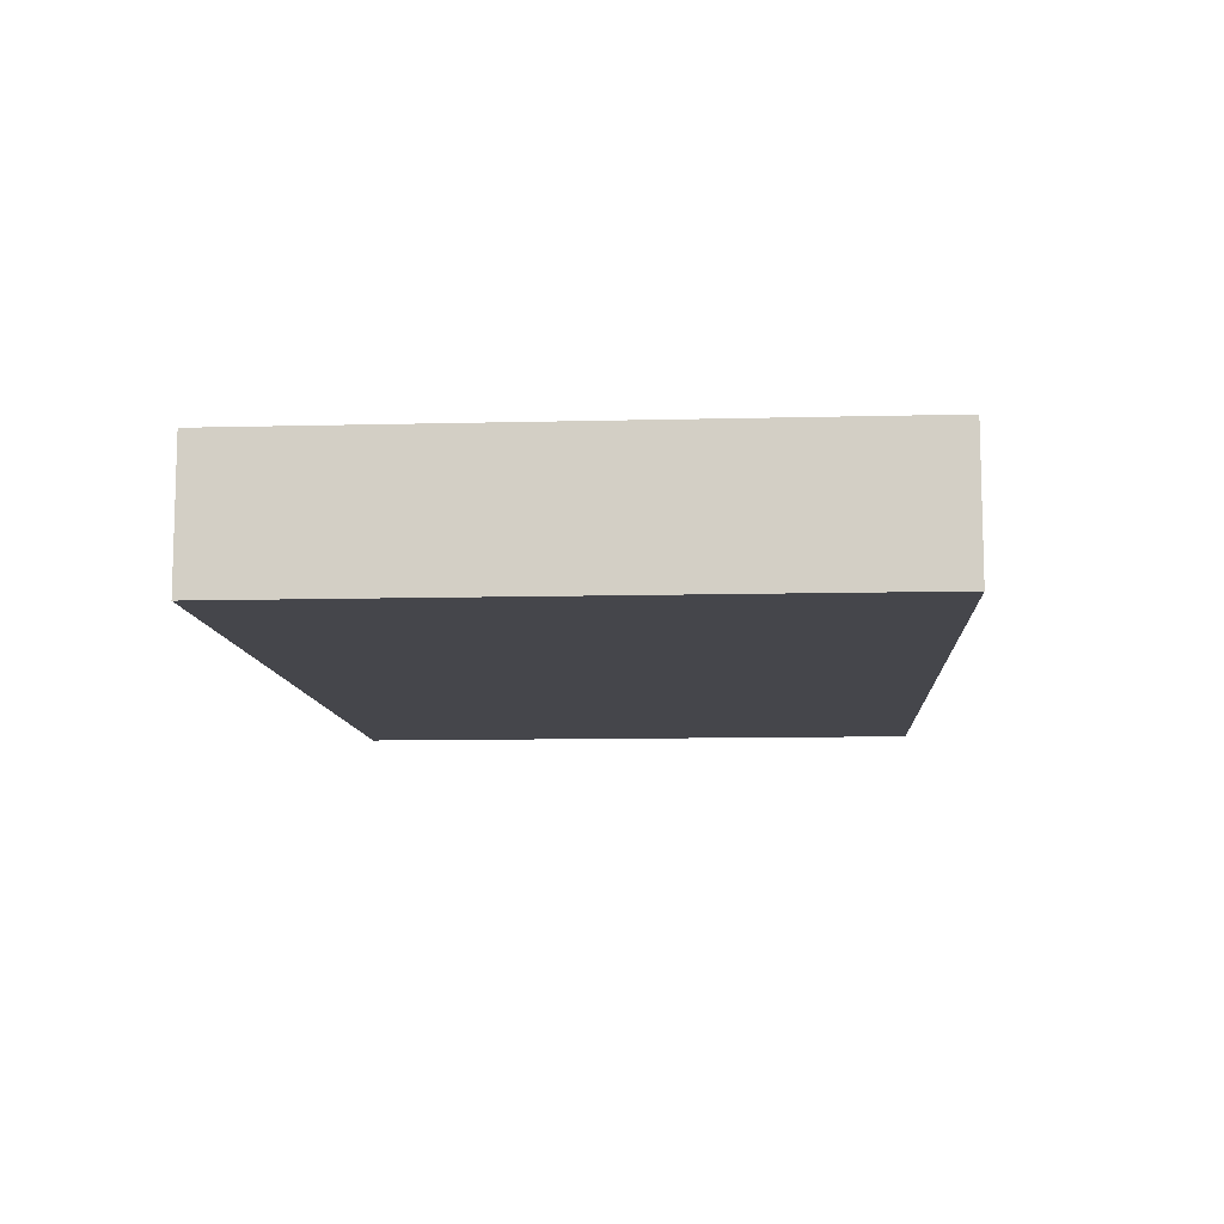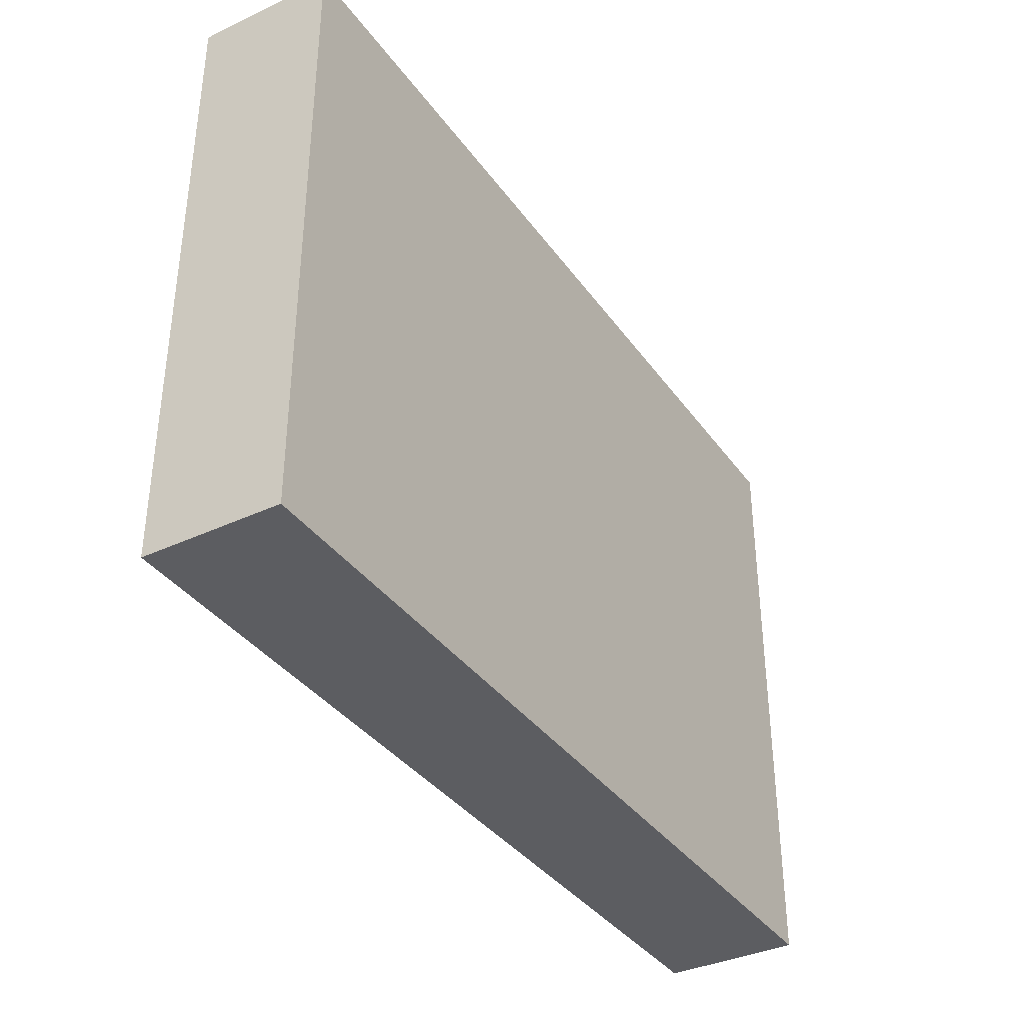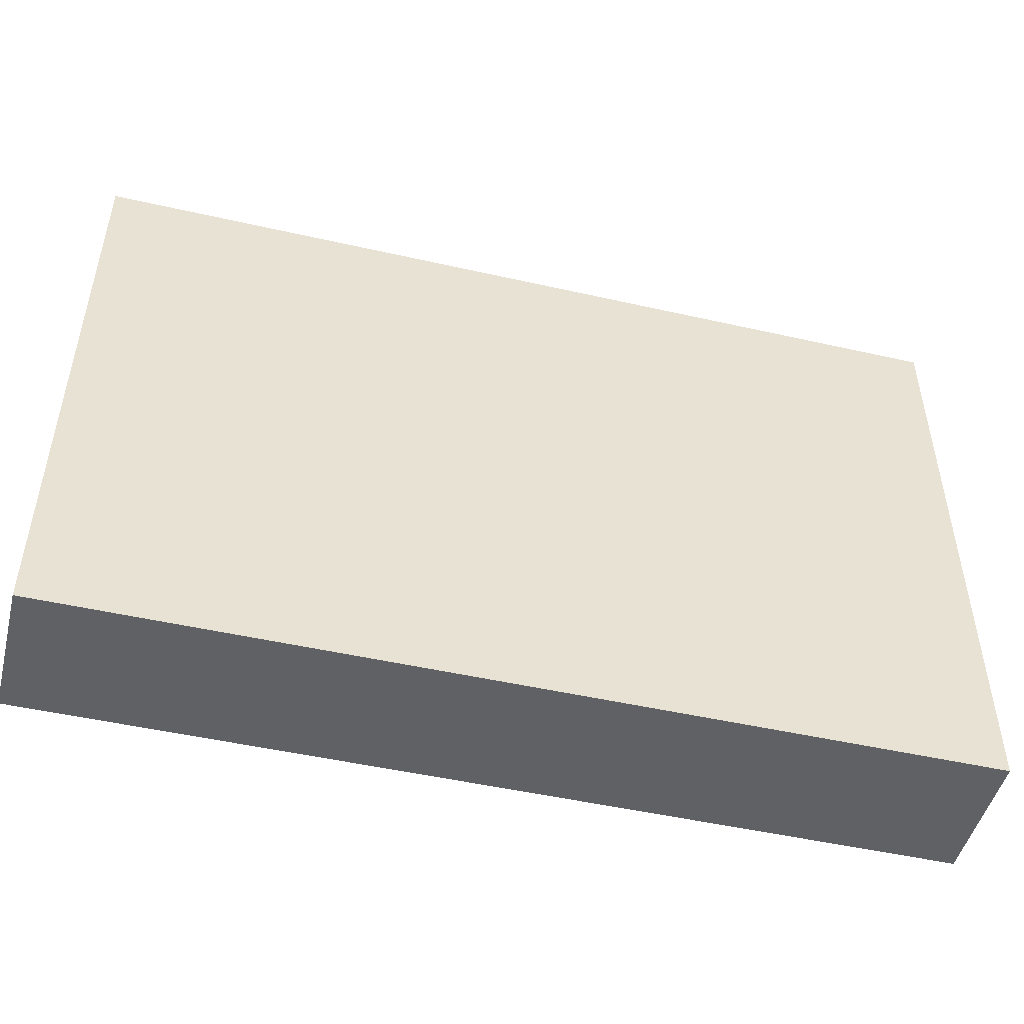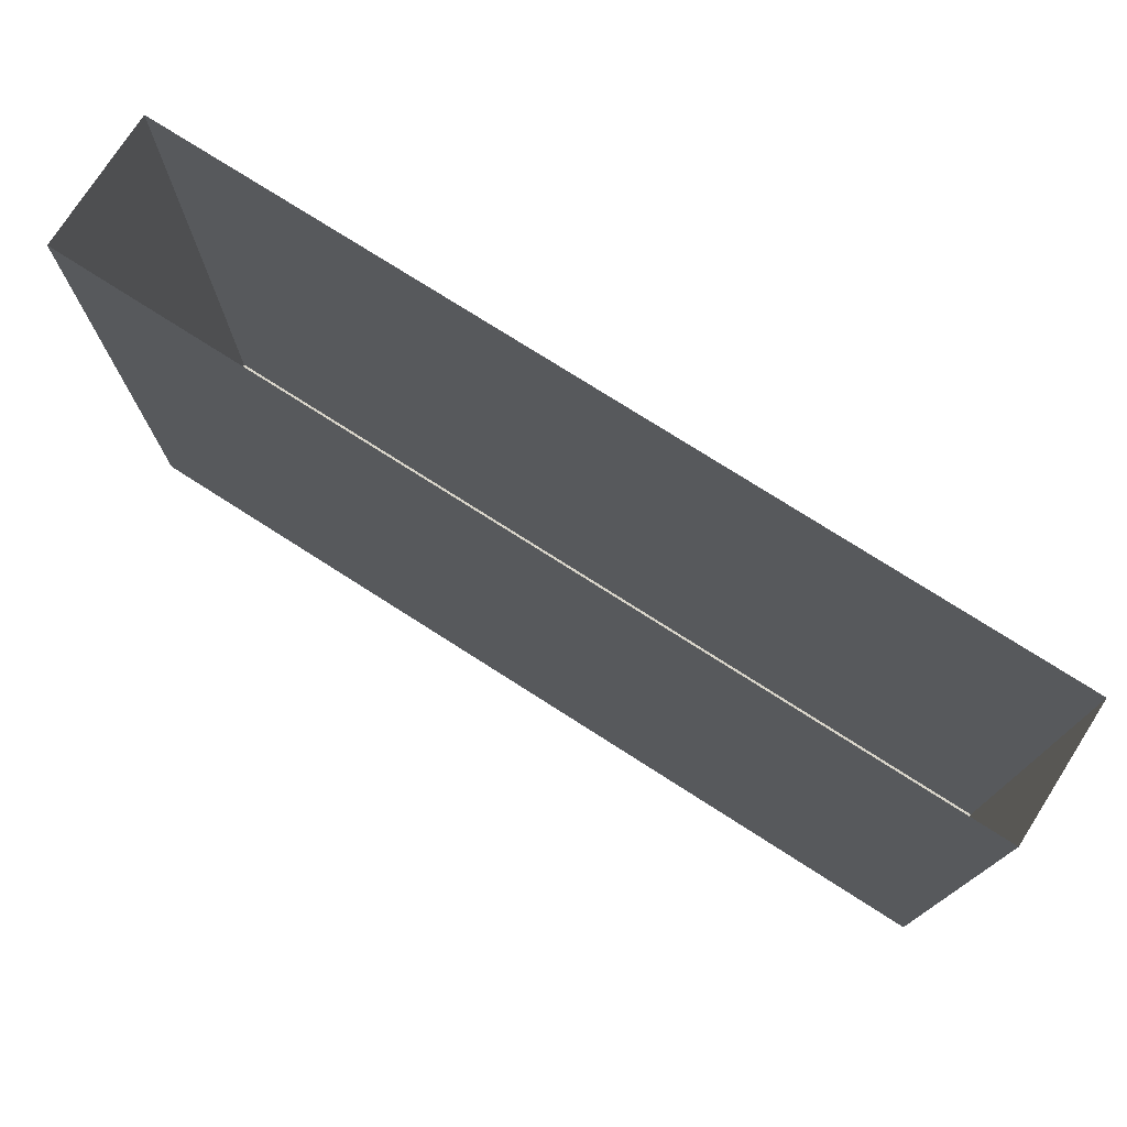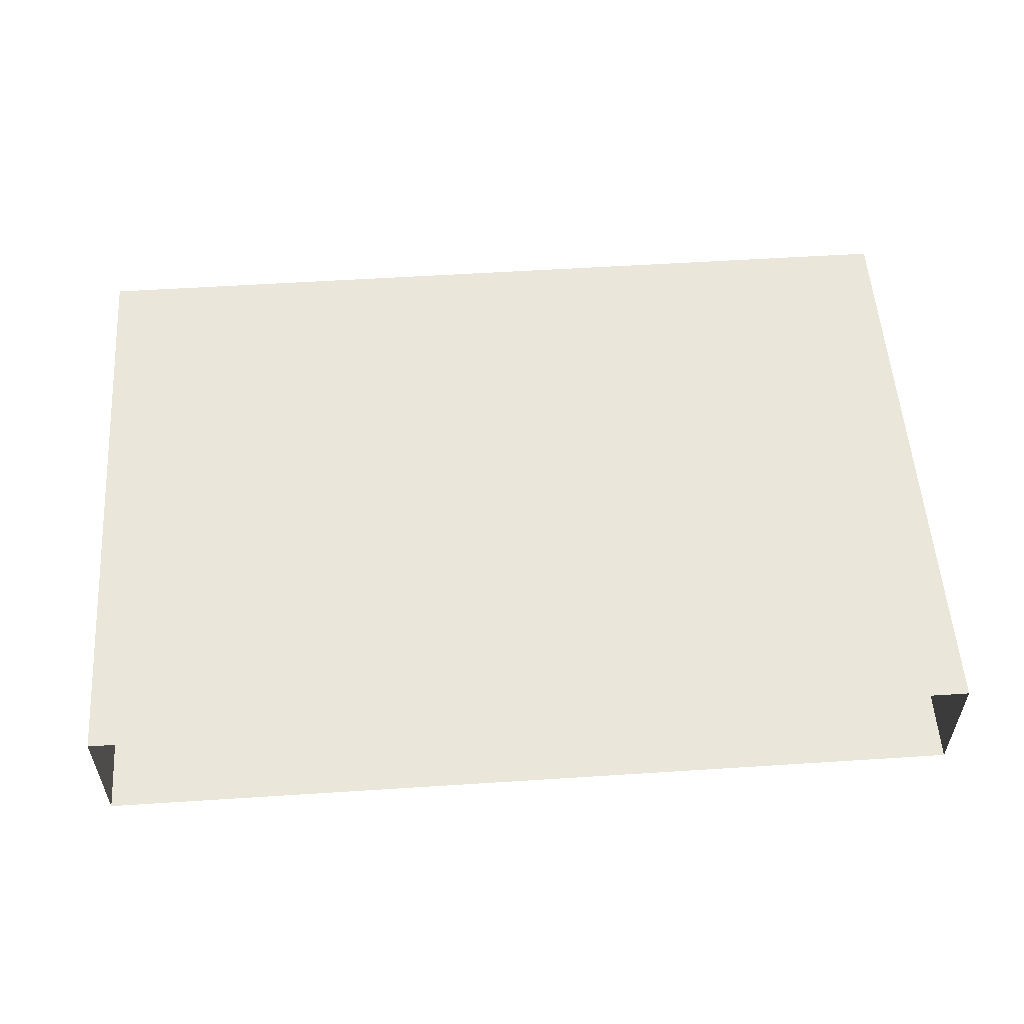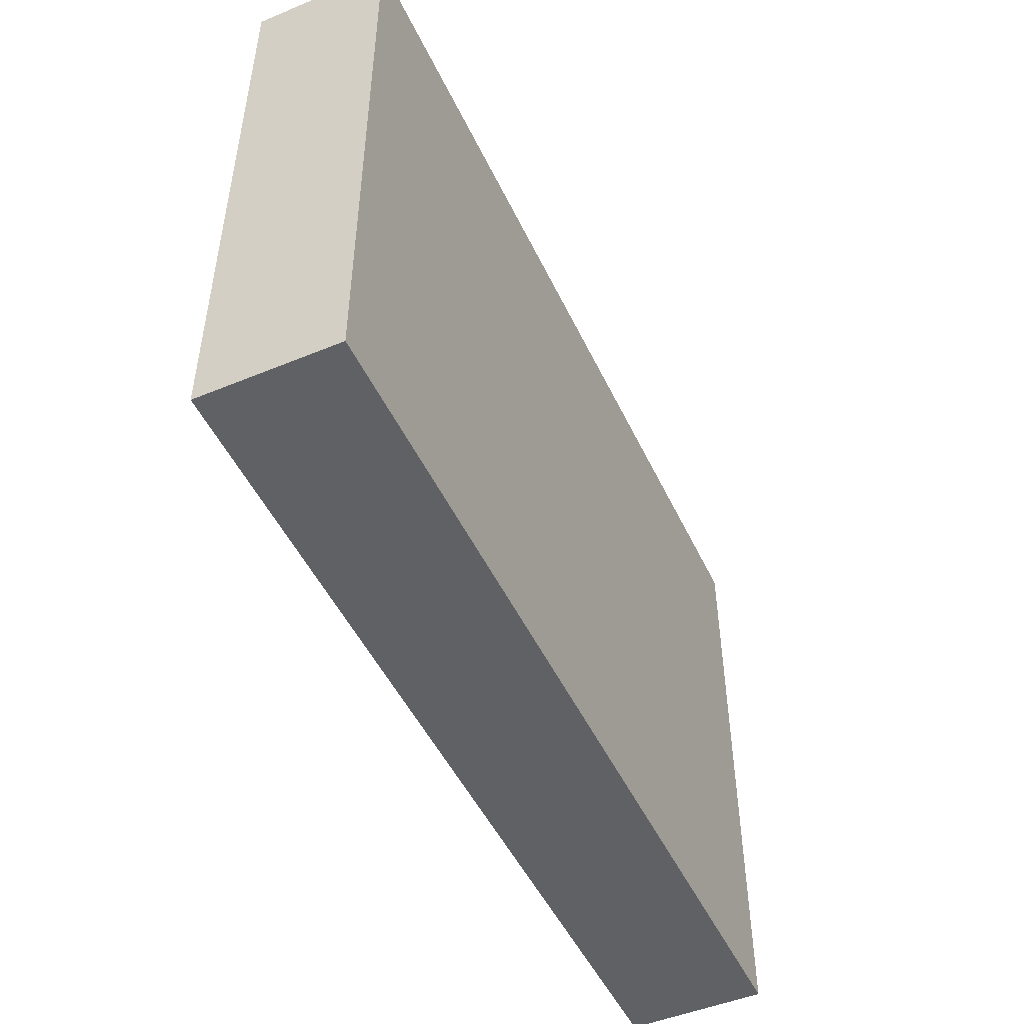
<metadata>
{"format":"obj","ext":"obj","renderer":"f3d","projection":"perspective","resolution":1024,"background":"white","views":[{"elev":-10.1,"azim":93.7,"up":"+Y"},{"elev":-36.8,"azim":121.2,"up":"+Z"},{"elev":-48.7,"azim":165.8,"up":"+Z"},{"elev":75.5,"azim":32.6,"up":"+Z"},{"elev":55.0,"azim":-3.9,"up":"+Y"},{"elev":-49.1,"azim":-65.3,"up":"+Z"}]}
</metadata>
<code>
v -36.27 10.92 -25.67
v 36.27 10.92 -25.67
v -36.27 0 -25.67
v 36.27 0 -25.67
v -36.27 10.92 23.7
v -36.27 0 23.7
v 36.27 0 23.7
v 36.27 10.92 23.7
f 1 2 4 3
f 3 6 5 1
f 3 4 7 6
f 8 7 4 2
f 5 8 2 1

</code>
